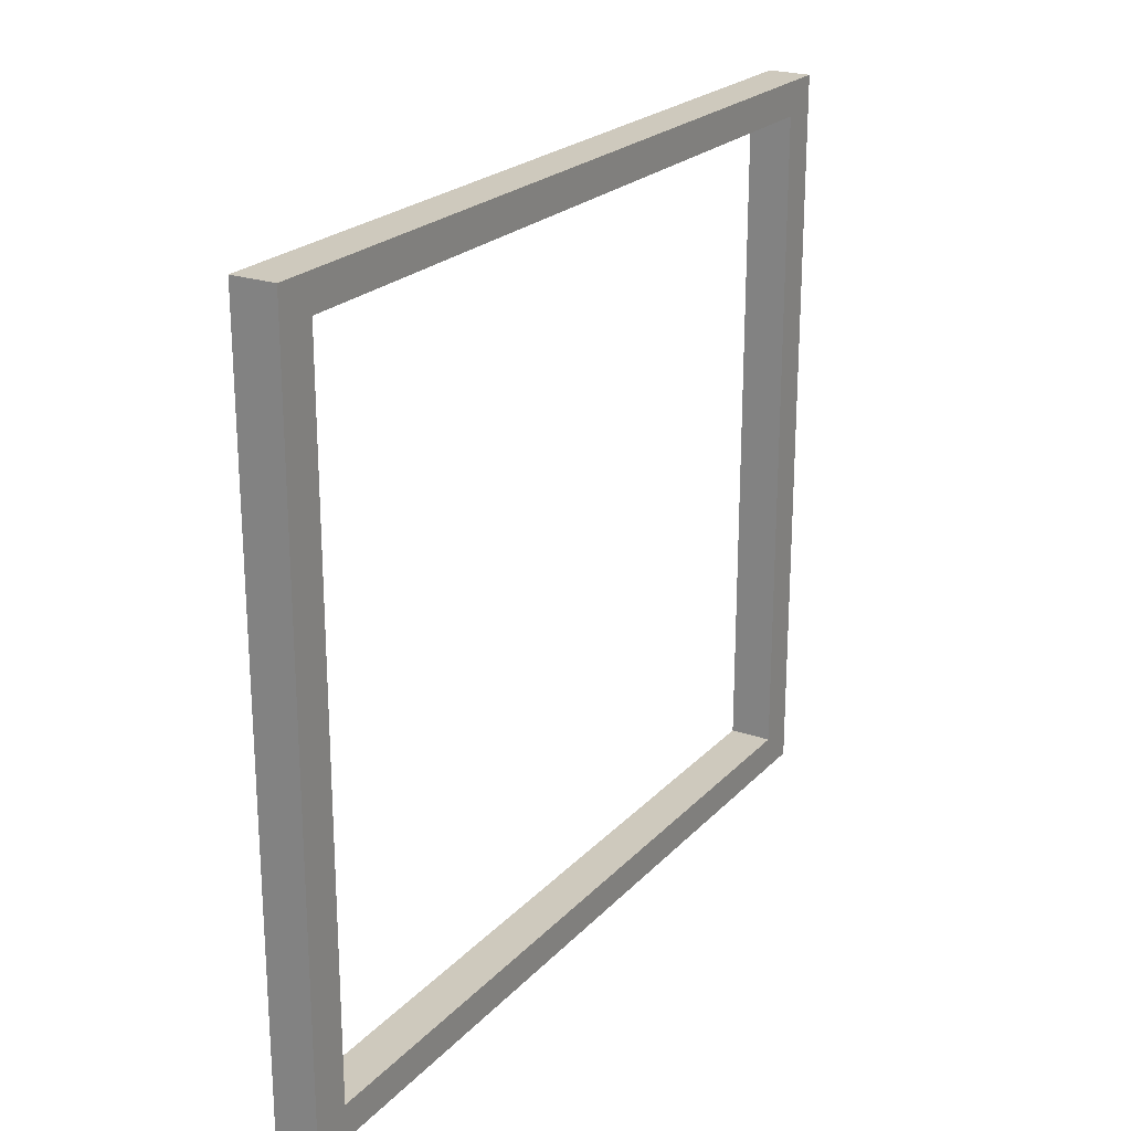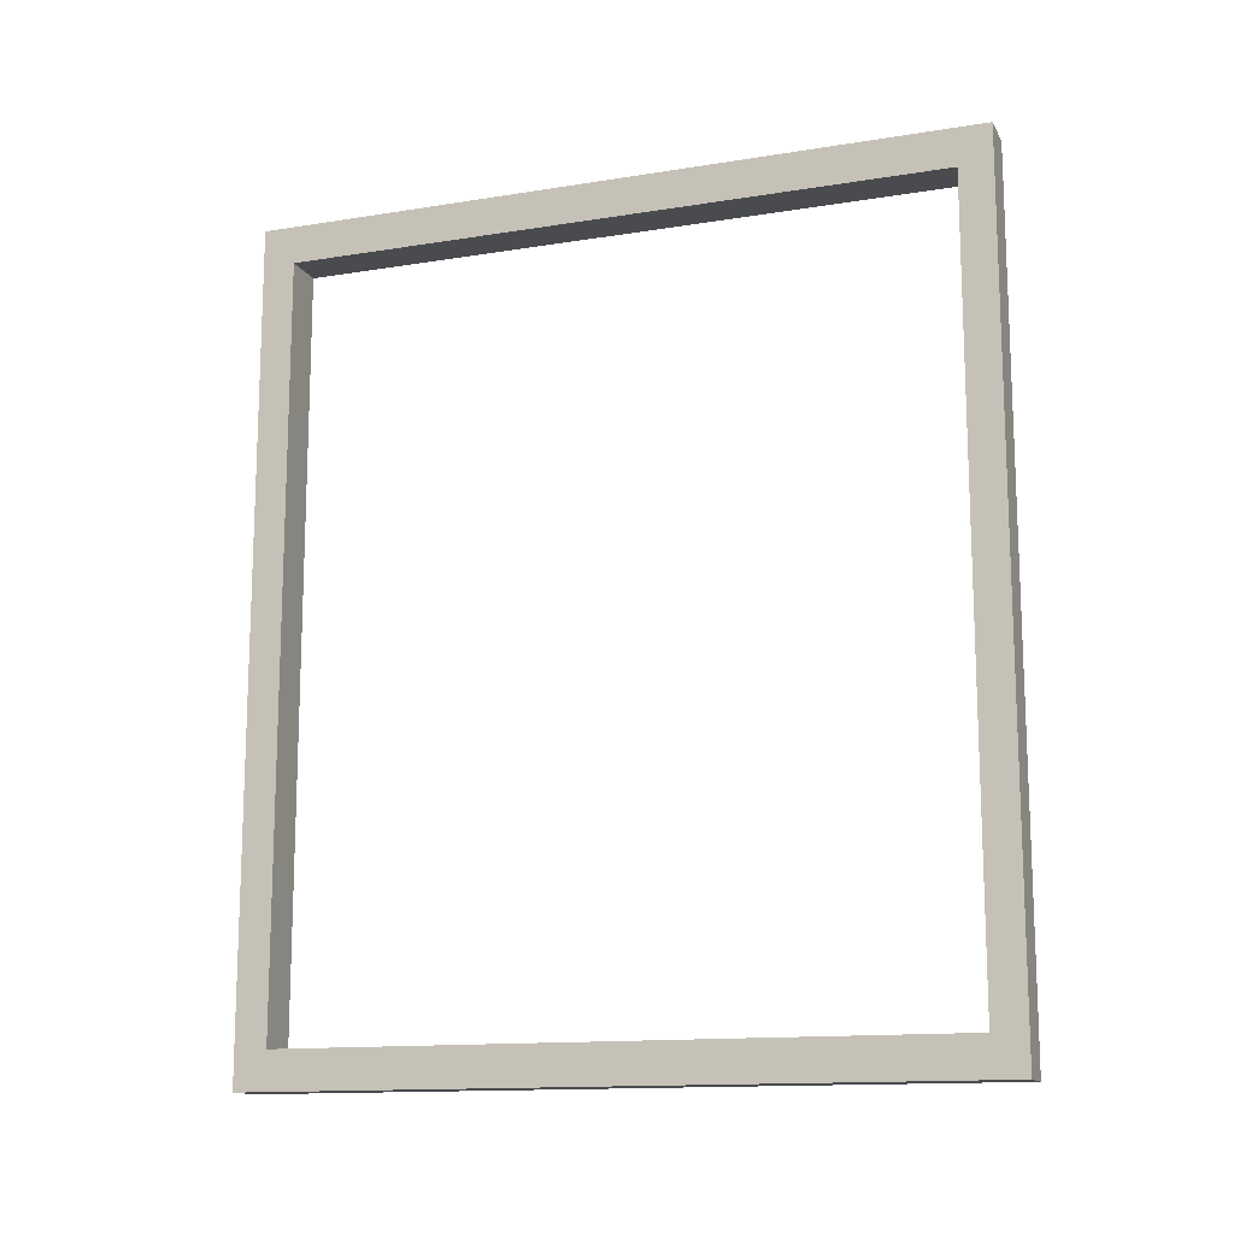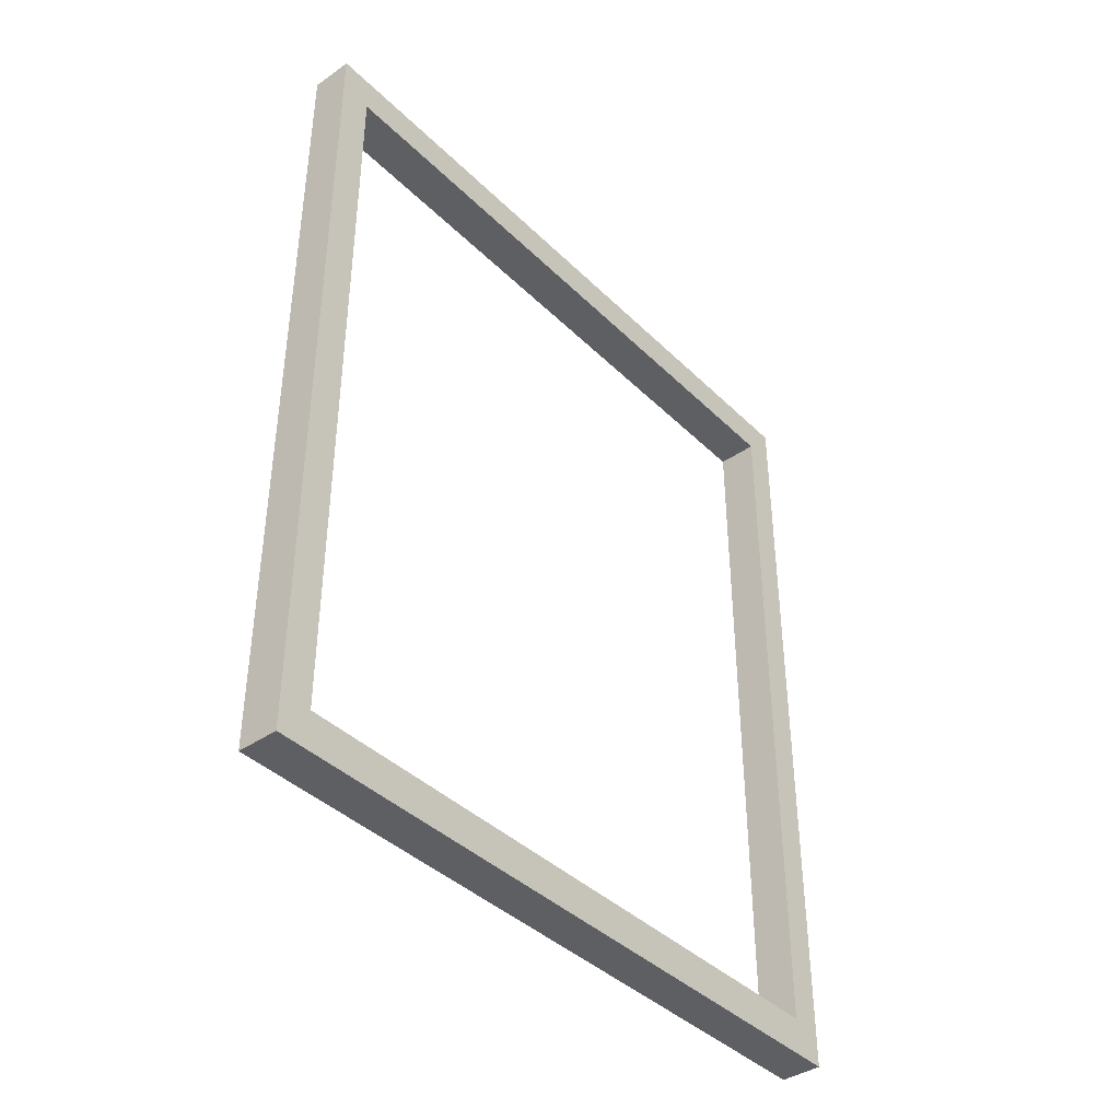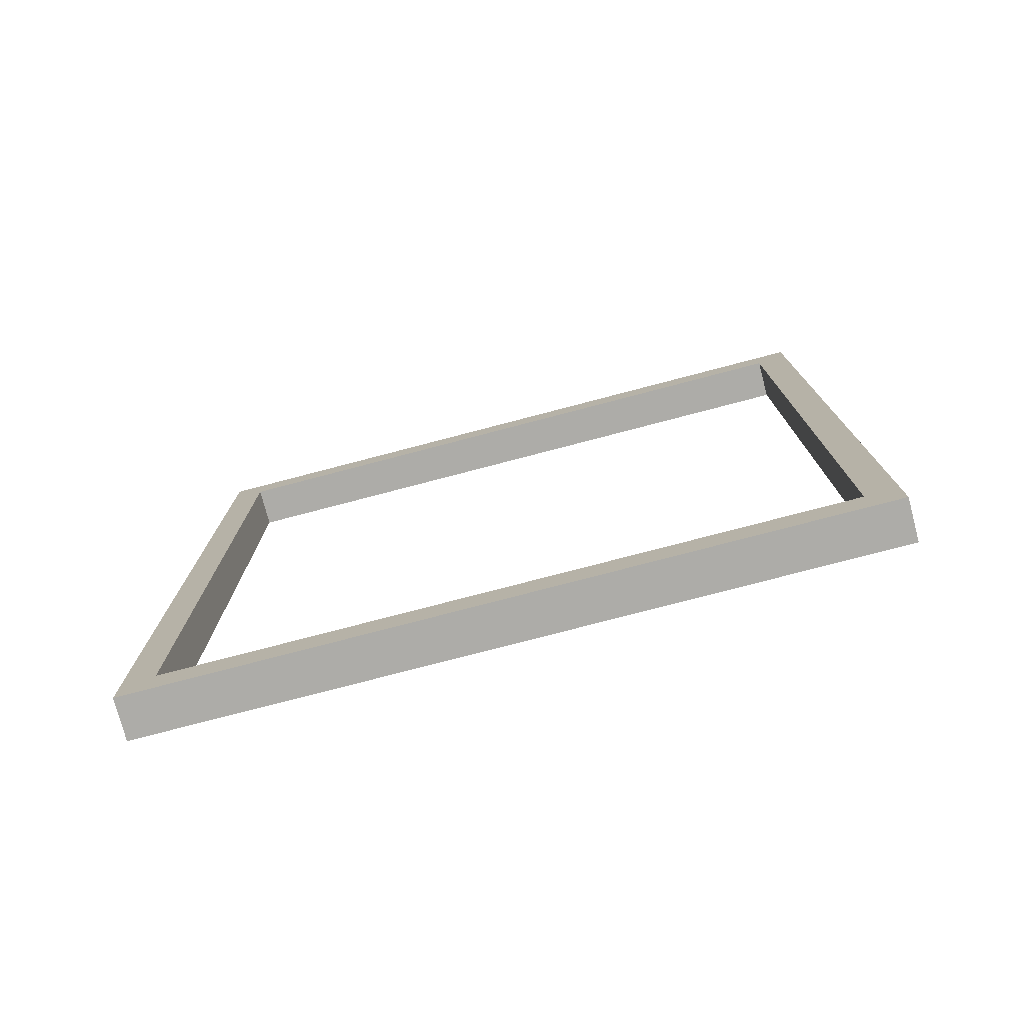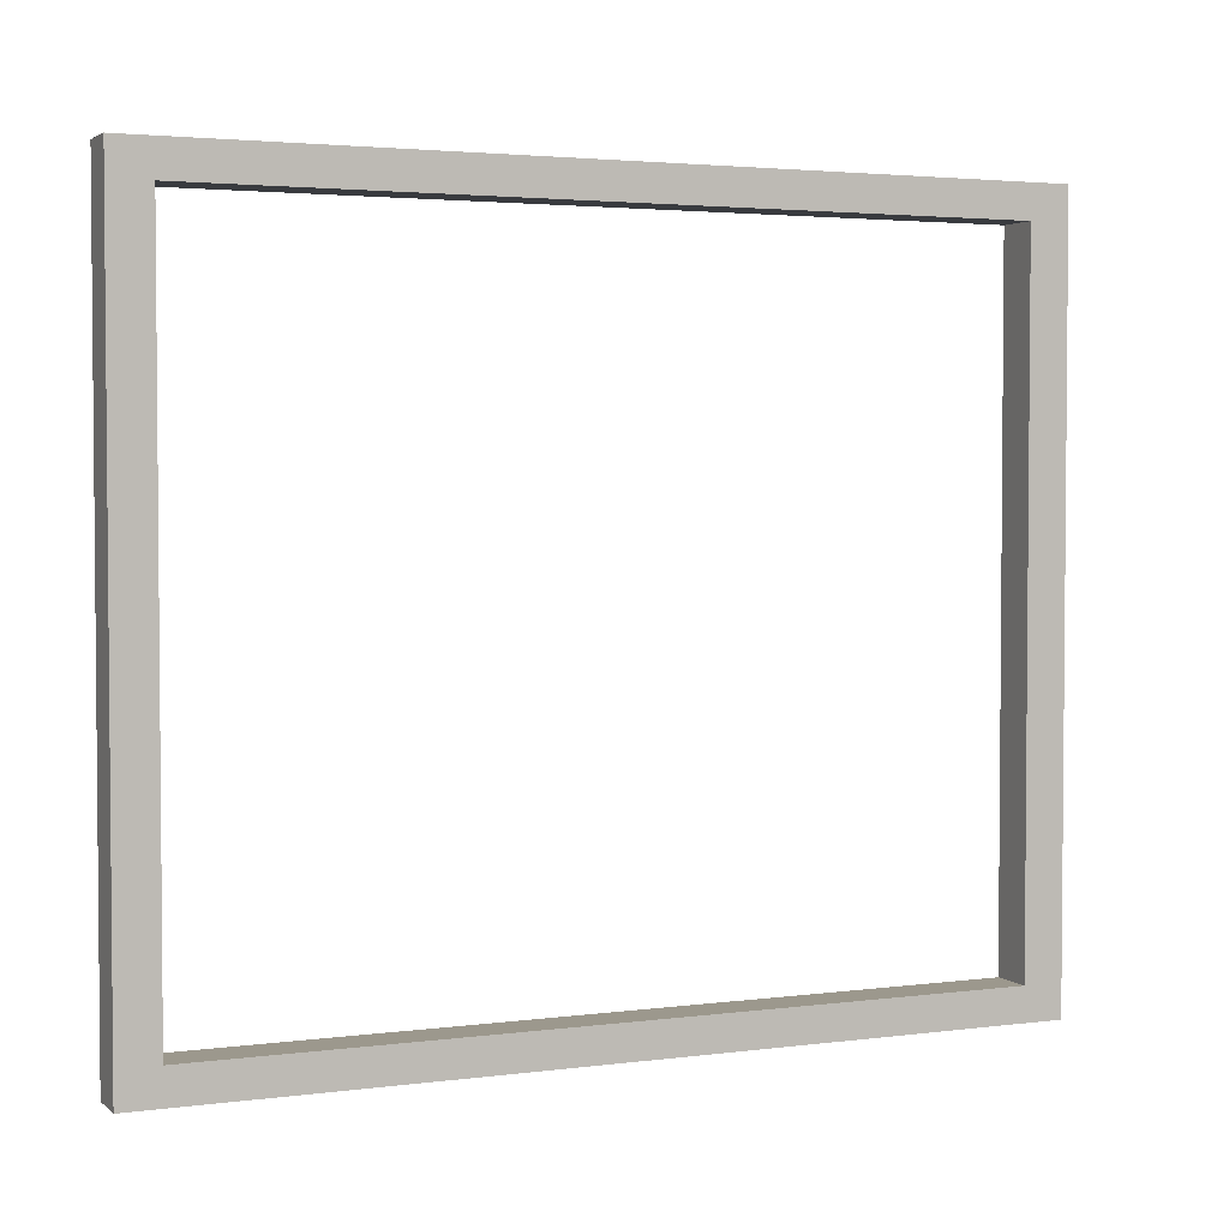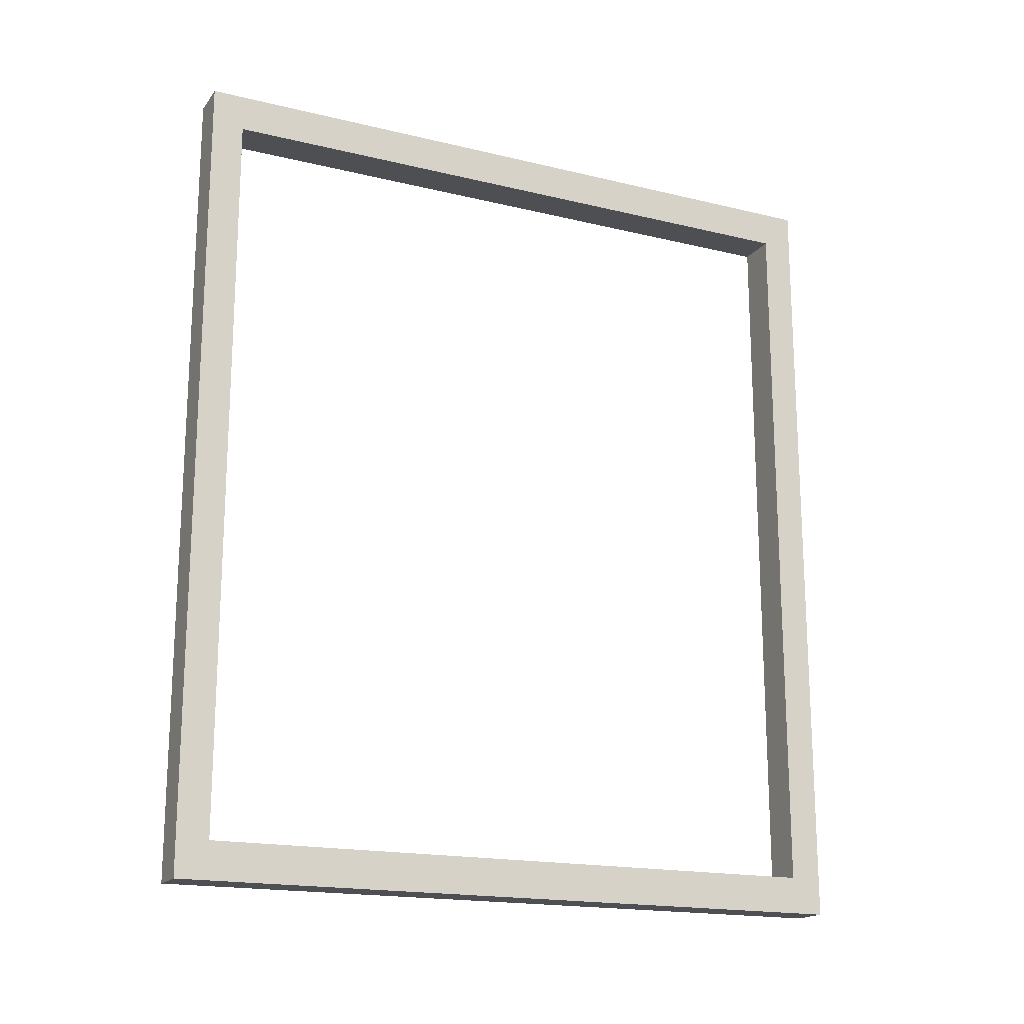
<metadata>
{"format":"obj","ext":"obj","renderer":"f3d","projection":"perspective","resolution":1024,"background":"white","views":[{"elev":22.6,"azim":-149.1,"up":"+Y"},{"elev":-13.8,"azim":109.8,"up":"+Z"},{"elev":-40.3,"azim":-139.8,"up":"+Z"},{"elev":-76.7,"azim":104.7,"up":"+Z"},{"elev":3.0,"azim":-114.1,"up":"+Y"},{"elev":-17.8,"azim":64.7,"up":"+Z"}]}
</metadata>
<code>
o Cube
v 1 28.6 -33
v 1 -28.6 -33
v 1 28.6 33
v 1 -28.6 33
v 1 26 -30
v 1 -26 -30
v 1 26 30
v 1 -26 30
v -2.32 26 -30
v -2.32 -26 -30
v -2.32 26 30
v -2.32 -26 30
v -2.32 28.6 -33
v -2.32 -28.6 -33
v -2.32 28.6 33
v -2.32 -28.6 33
f 9 14 13
f 1 6 5
f 4 7 8
f 3 5 7
f 2 8 6
f 12 15 16
f 11 13 15
f 10 16 14
f 2 16 4
f 4 15 3
f 8 10 6
f 7 12 8
f 3 13 1
f 1 14 2
f 5 11 7
f 6 9 5
f 9 10 14
f 1 2 6
f 4 3 7
f 3 1 5
f 2 4 8
f 12 11 15
f 11 9 13
f 10 12 16
f 2 14 16
f 4 16 15
f 8 12 10
f 7 11 12
f 3 15 13
f 1 13 14
f 5 9 11
f 6 10 9

</code>
